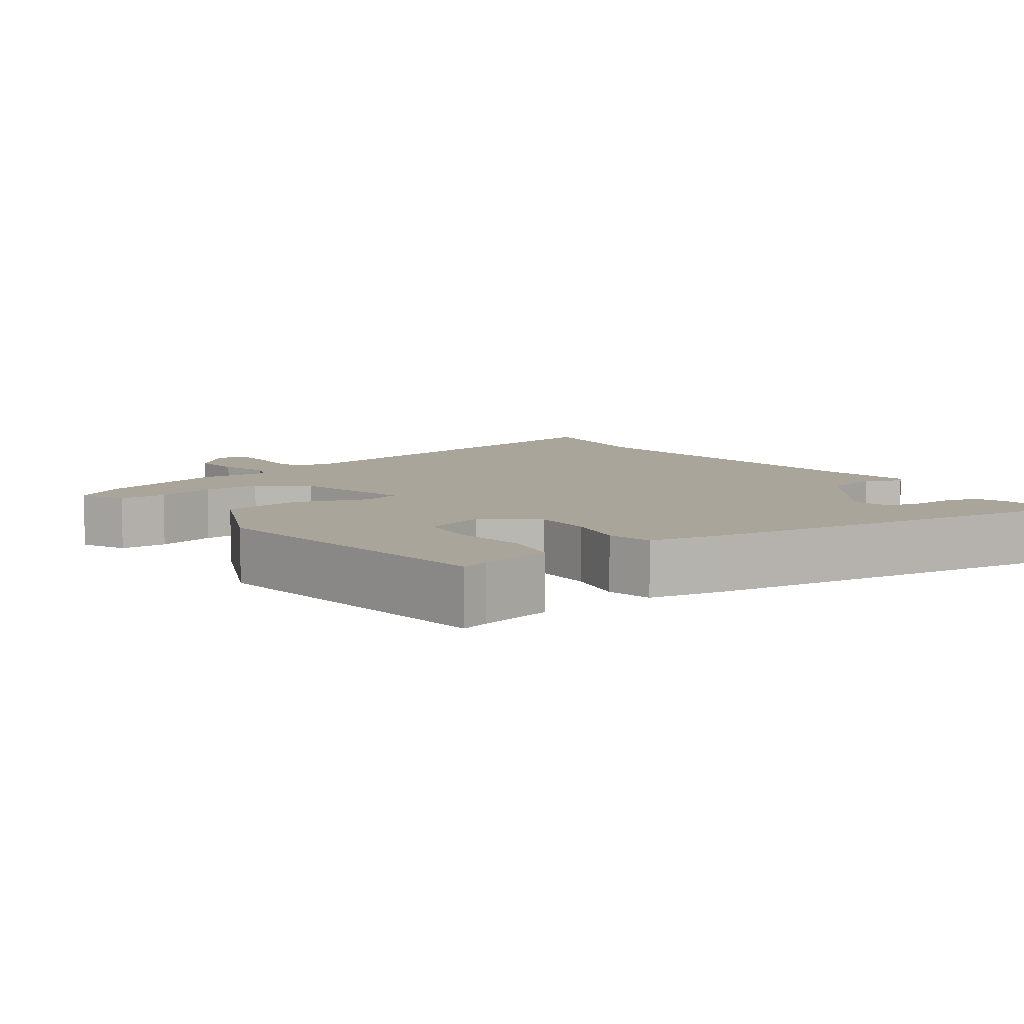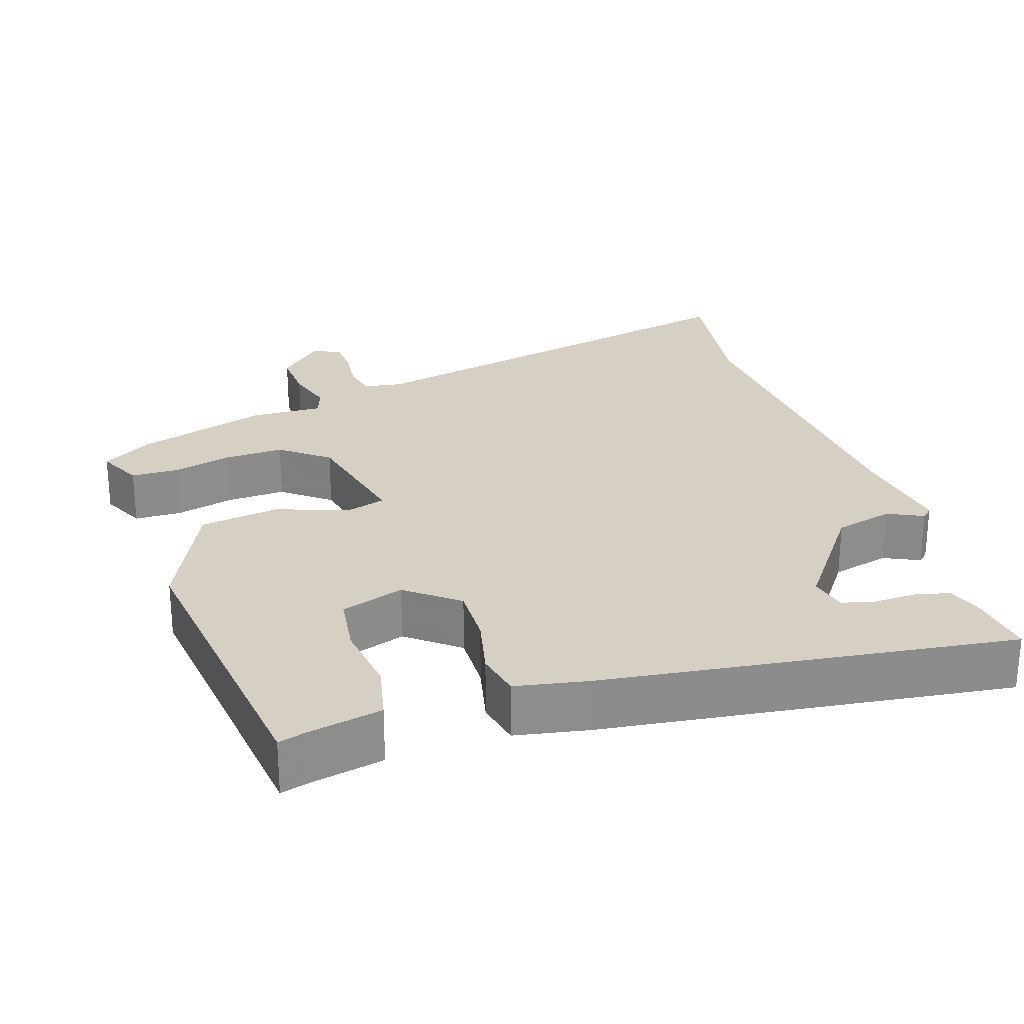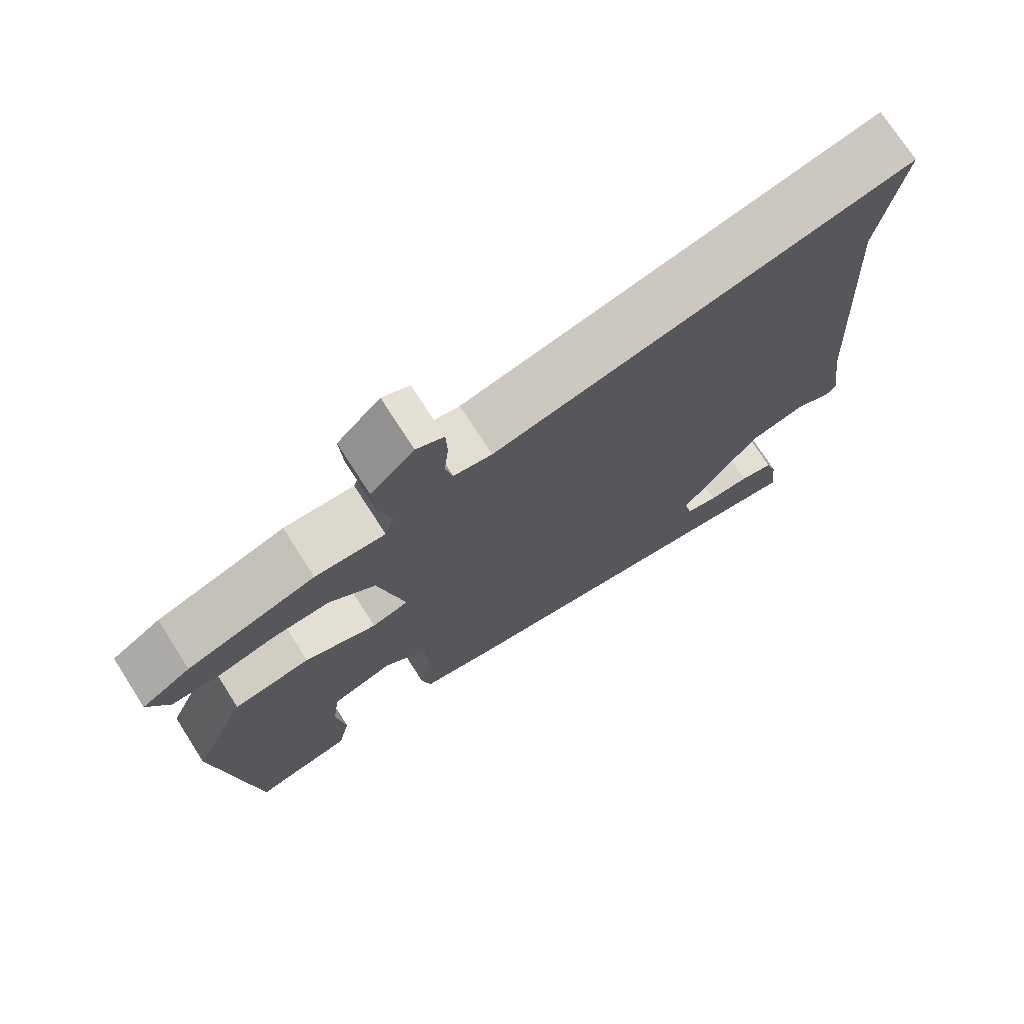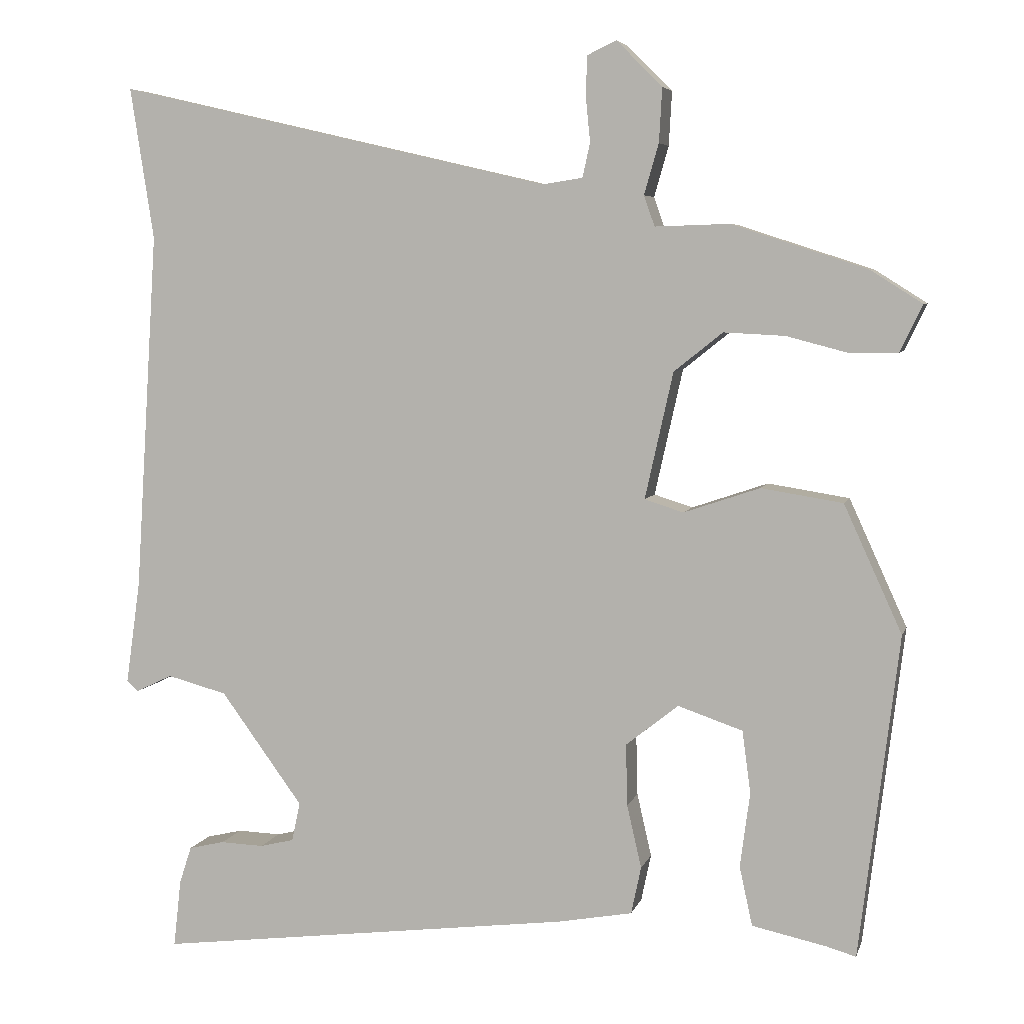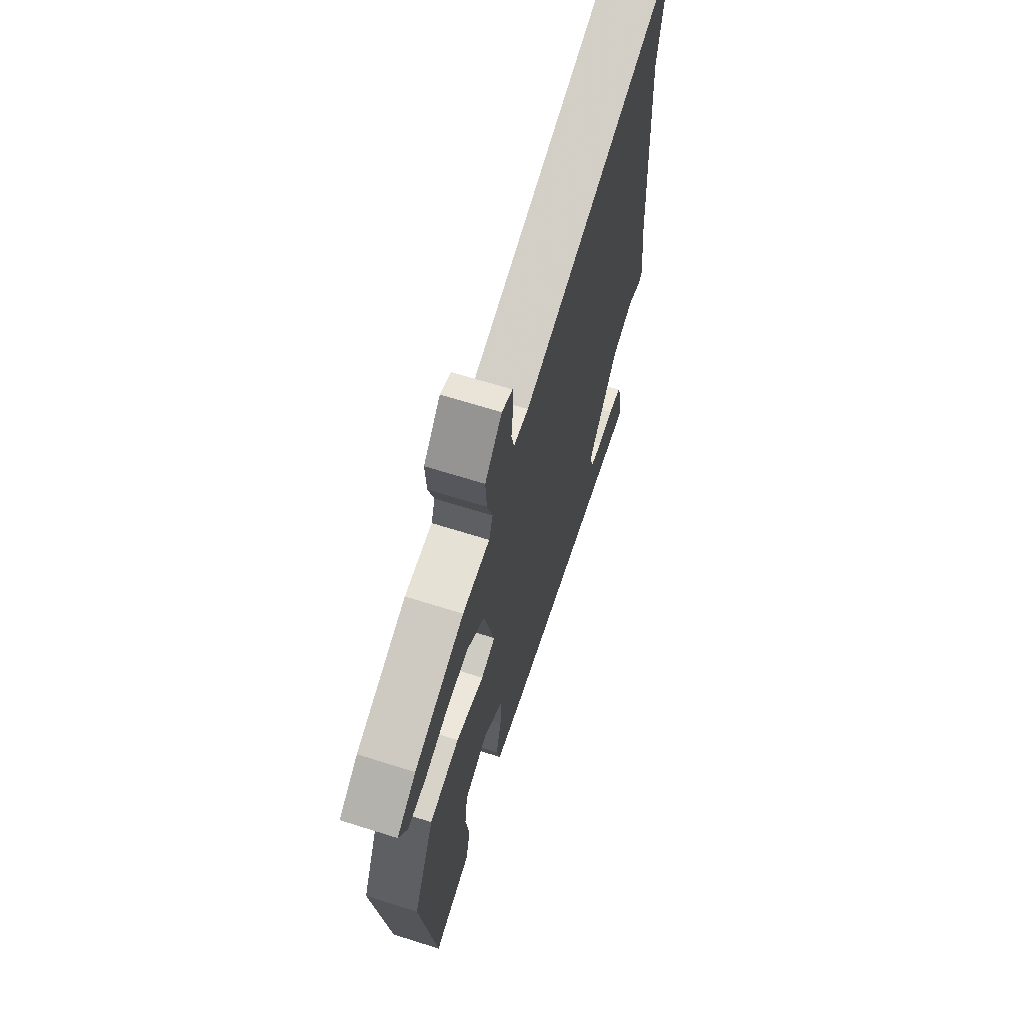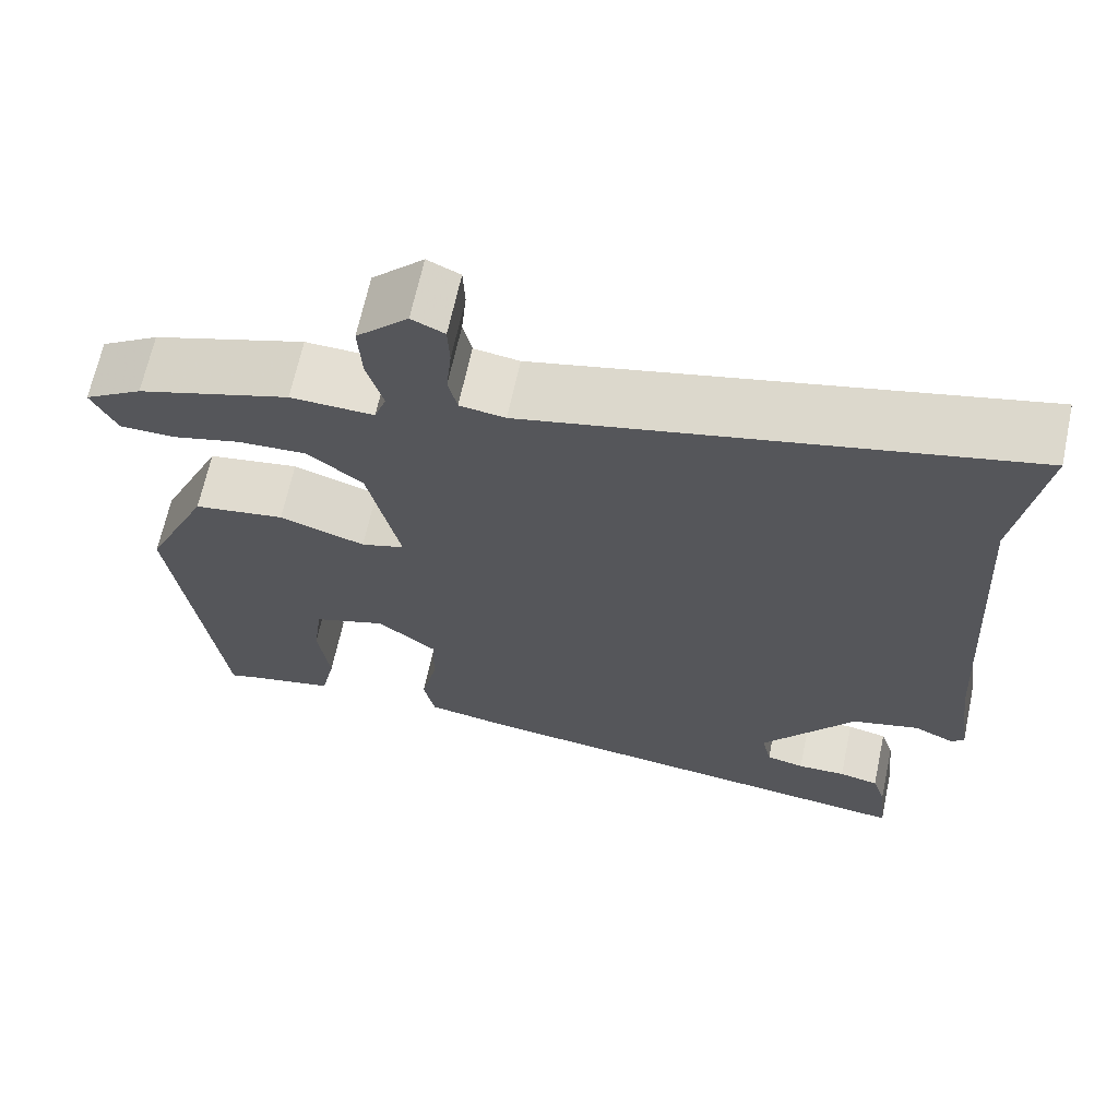
<metadata>
{"format":"obj","ext":"obj","renderer":"f3d","projection":"perspective","resolution":1024,"background":"white","views":[{"elev":7.5,"azim":144.5,"up":"+Y"},{"elev":26.0,"azim":162.1,"up":"+Y"},{"elev":73.8,"azim":147.3,"up":"+Z"},{"elev":5.7,"azim":14.1,"up":"+Z"},{"elev":66.5,"azim":107.6,"up":"+Z"},{"elev":66.5,"azim":-167.9,"up":"+Z"}]}
</metadata>
<code>
v 0.473 0.07 0.398
v 0.541 0.07 0.355
v 0.512 0.07 0.294
v 0.448 0.07 0.293
v 0.368 0.07 0.314
v 0.288 0.07 0.318
v 0.224 0.07 0.267
v 0.187 0.07 0.101
v 0.238 0.07 0.085
v 0.338 0.07 0.119
v 0.445 0.07 0.102
v 0.521 0.07 -0.065
v 0.469 0.07 -0.488
v 0.431 0.07 -0.477
v 0.333 0.07 -0.456
v 0.316 0.07 -0.378
v 0.329 0.07 -0.28
v 0.318 0.07 -0.198
v 0.233 0.07 -0.169
v 0.164 0.07 -0.224
v 0.166 0.07 -0.305
v 0.185 0.07 -0.388
v 0.172 0.07 -0.45
v 0.074 0.07 -0.468
v -0.476 0.07 -0.537
v -0.466 0.07 -0.448
v -0.45 0.07 -0.399
v -0.403 0.07 -0.388
v -0.346 0.07 -0.39
v -0.301 0.07 -0.379
v -0.29 0.07 -0.328
v -0.398 0.07 -0.18
v -0.477 0.07 -0.159
v -0.525 0.07 -0.182
v -0.54 0.07 -0.168
v -0.521 0.07 -0.033
v -0.491 0.07 0.441
v -0.522 0.07 0.641
v 0.05 0.07 0.508
v 0.103 0.07 0.516
v 0.113 0.07 0.561
v 0.107 0.07 0.621
v 0.109 0.07 0.672
v 0.147 0.07 0.69
v 0.207 0.07 0.63
v 0.203 0.07 0.559
v 0.184 0.07 0.493
v 0.198 0.07 0.453
v 0.295 0.07 0.456
v 0.473 0 0.398
v 0.541 0 0.355
v 0.512 0 0.294
v 0.448 0 0.293
v 0.368 0 0.314
v 0.288 0 0.318
v 0.224 0 0.267
v 0.187 0 0.101
v 0.238 0 0.085
v 0.338 0 0.119
v 0.445 0 0.102
v 0.521 0 -0.065
v 0.469 0 -0.488
v 0.431 0 -0.477
v 0.333 0 -0.456
v 0.316 0 -0.378
v 0.329 0 -0.28
v 0.318 0 -0.198
v 0.233 0 -0.169
v 0.164 0 -0.224
v 0.166 0 -0.305
v 0.185 0 -0.388
v 0.172 0 -0.45
v 0.074 0 -0.468
v -0.476 0 -0.537
v -0.466 0 -0.448
v -0.45 0 -0.399
v -0.403 0 -0.388
v -0.346 0 -0.39
v -0.301 0 -0.379
v -0.29 0 -0.328
v -0.398 0 -0.18
v -0.477 0 -0.159
v -0.525 0 -0.182
v -0.54 0 -0.168
v -0.521 0 -0.033
v -0.491 0 0.441
v -0.522 0 0.641
v 0.05 0 0.508
v 0.103 0 0.516
v 0.113 0 0.561
v 0.107 0 0.621
v 0.109 0 0.672
v 0.147 0 0.69
v 0.207 0 0.63
v 0.203 0 0.559
v 0.184 0 0.493
v 0.198 0 0.453
v 0.295 0 0.456
f 3 4 5
f 2 3 5
f 1 2 5
f 49 1 5
f 48 49 5
f 45 46 47
f 44 45 47
f 43 44 47
f 42 43 47
f 41 42 47
f 40 41 47 48
f 48 5 6
f 40 48 6
f 39 40 6
f 39 6 7
f 38 39 7
f 37 38 7
f 33 34 35 36
f 37 7 8
f 36 37 8
f 33 36 8
f 32 33 8
f 27 28 29
f 26 27 29
f 25 26 29
f 24 25 29
f 23 24 29
f 23 29 30
f 22 23 30
f 21 22 30
f 20 21 30 31
f 14 15 16 17
f 14 17 18
f 13 14 18
f 12 13 18
f 11 12 18
f 10 11 18
f 9 10 18
f 32 8 9
f 31 32 9
f 20 31 9
f 19 20 9
f 9 18 19
f 54 53 52
f 54 52 51
f 54 51 50
f 54 50 98
f 54 98 97
f 96 95 94
f 96 94 93
f 96 93 92
f 96 92 91
f 96 91 90
f 97 96 90 89
f 55 54 97
f 55 97 89
f 55 89 88
f 56 55 88
f 56 88 87
f 56 87 86
f 85 84 83 82
f 57 56 86
f 57 86 85
f 57 85 82
f 57 82 81
f 78 77 76
f 78 76 75
f 78 75 74
f 78 74 73
f 78 73 72
f 79 78 72
f 79 72 71
f 79 71 70
f 80 79 70 69
f 66 65 64 63
f 67 66 63
f 67 63 62
f 67 62 61
f 67 61 60
f 67 60 59
f 67 59 58
f 58 57 81
f 58 81 80
f 58 80 69
f 58 69 68
f 68 67 58
f 1 50 51 2
f 2 51 52 3
f 3 52 53 4
f 4 53 54 5
f 5 54 55 6
f 6 55 56 7
f 7 56 57 8
f 8 57 58 9
f 9 58 59 10
f 10 59 60 11
f 11 60 61 12
f 12 61 62 13
f 13 62 63 14
f 14 63 64 15
f 15 64 65 16
f 16 65 66 17
f 17 66 67 18
f 18 67 68 19
f 19 68 69 20
f 20 69 70 21
f 21 70 71 22
f 22 71 72 23
f 23 72 73 24
f 24 73 74 25
f 25 74 75 26
f 26 75 76 27
f 27 76 77 28
f 28 77 78 29
f 29 78 79 30
f 30 79 80 31
f 31 80 81 32
f 32 81 82 33
f 33 82 83 34
f 34 83 84 35
f 35 84 85 36
f 36 85 86 37
f 37 86 87 38
f 38 87 88 39
f 39 88 89 40
f 40 89 90 41
f 41 90 91 42
f 42 91 92 43
f 43 92 93 44
f 44 93 94 45
f 45 94 95 46
f 46 95 96 47
f 47 96 97 48
f 48 97 98 49
f 49 98 50 1

</code>
